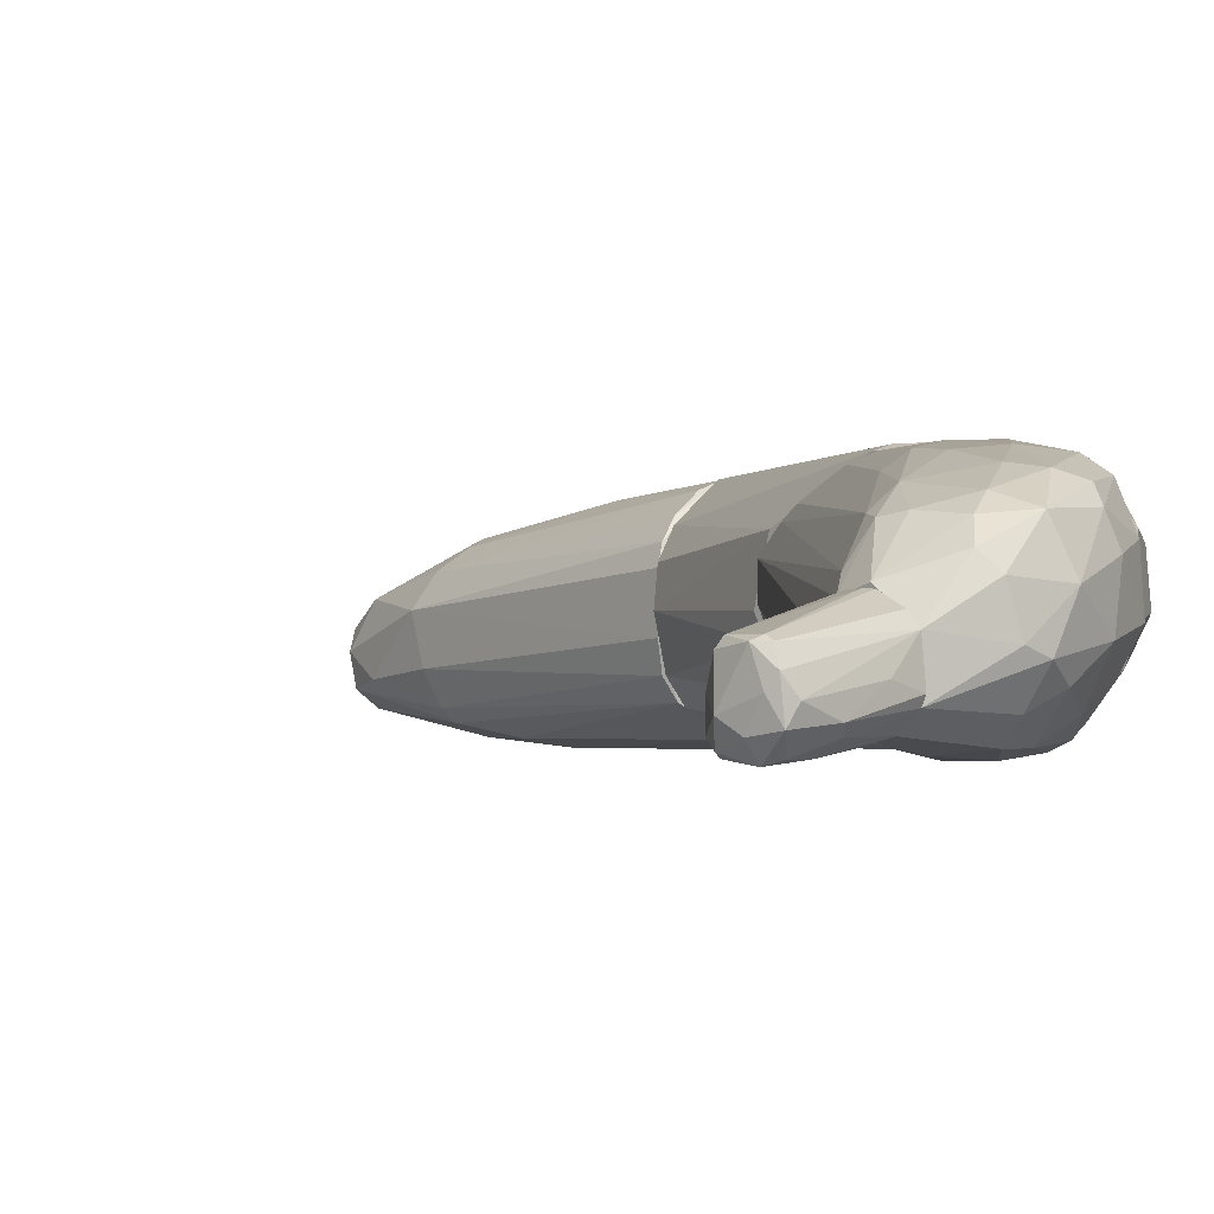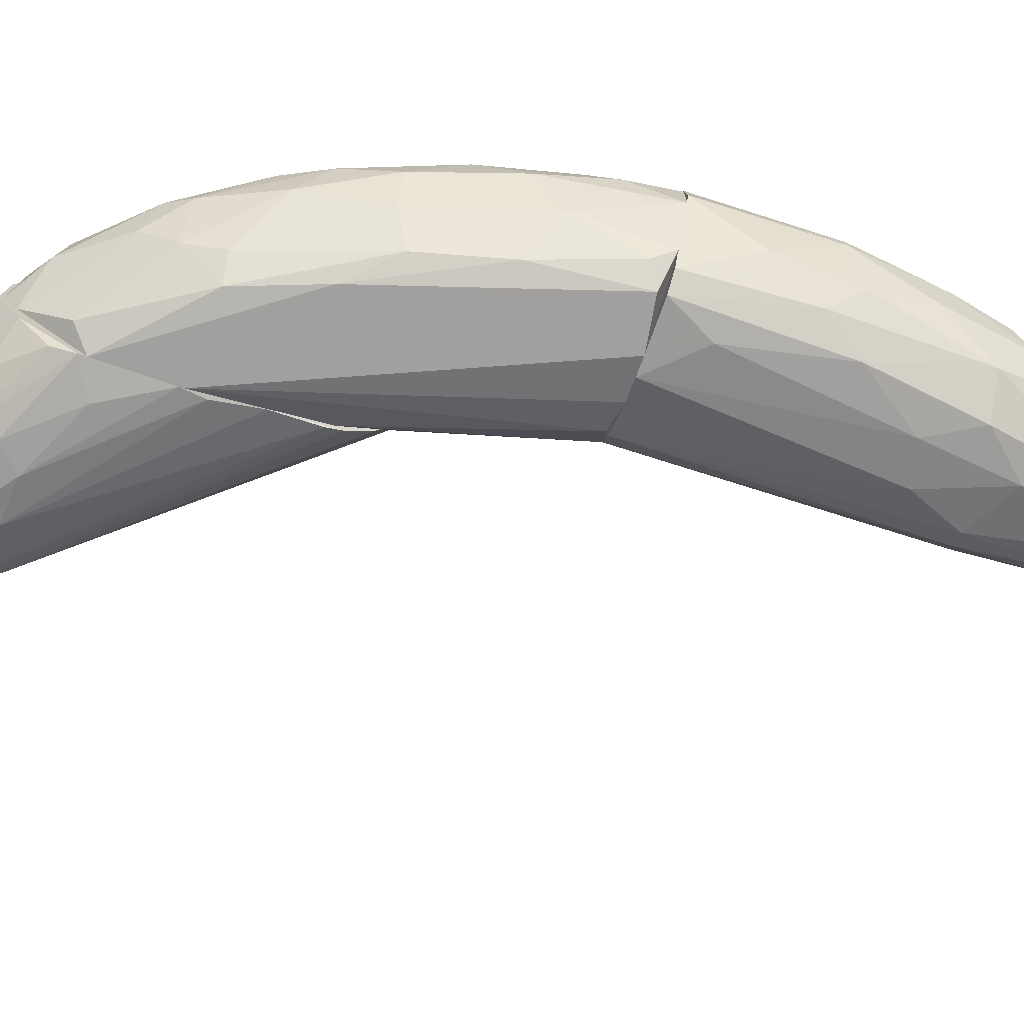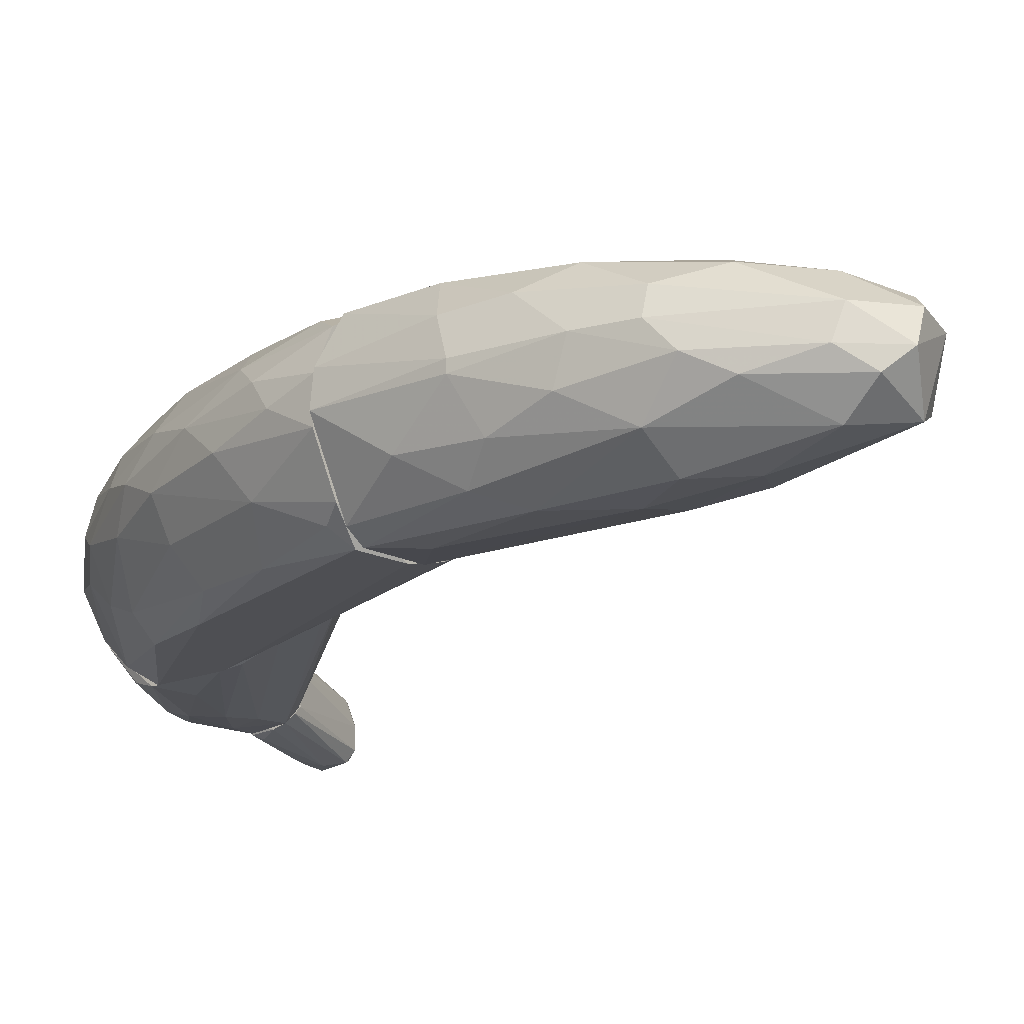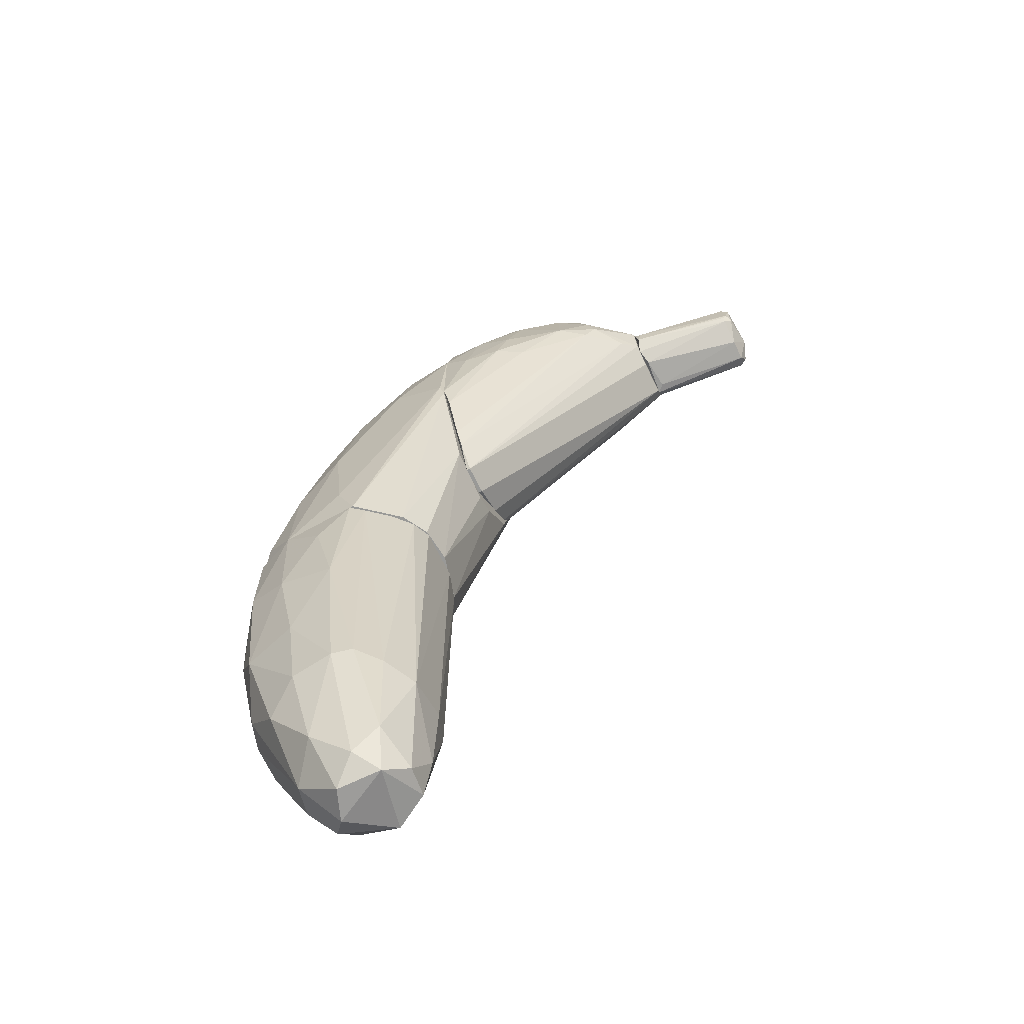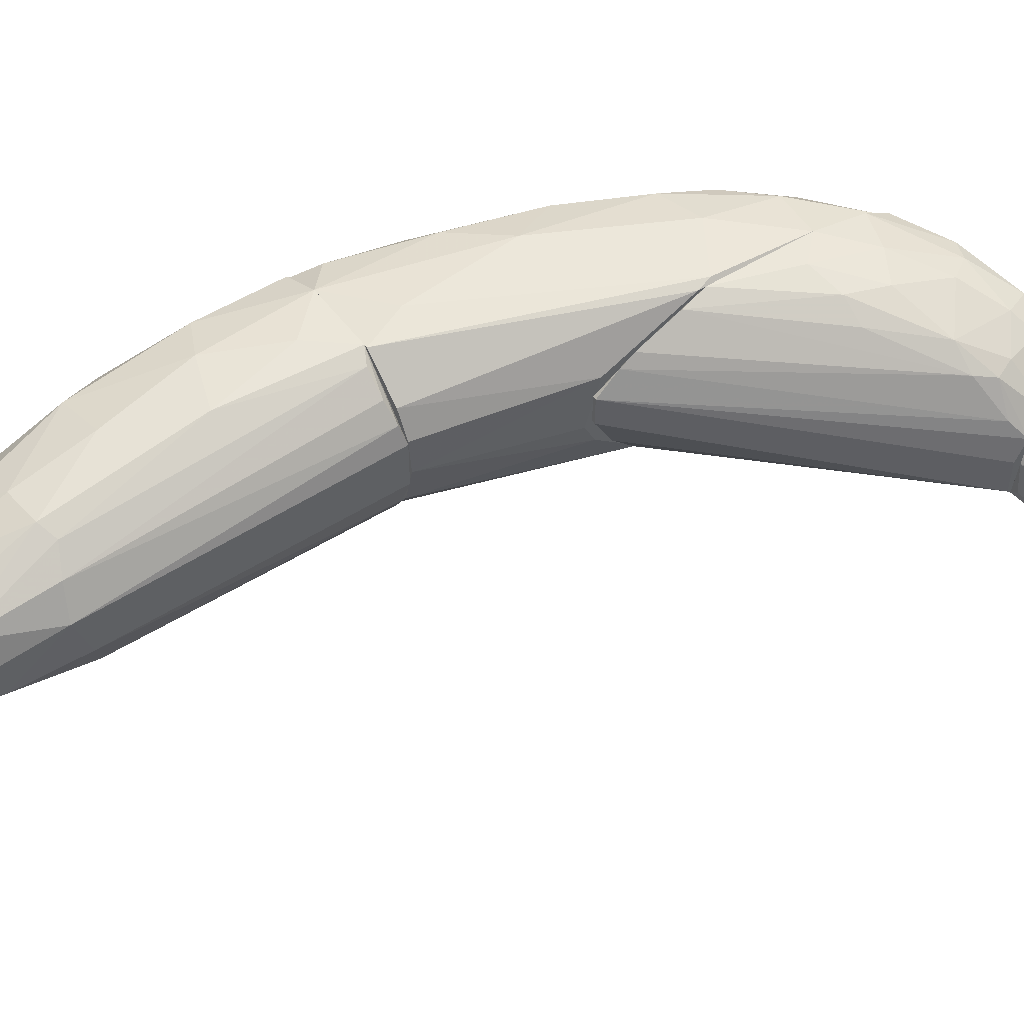
<metadata>
{"format":"obj","ext":"obj","renderer":"f3d","projection":"perspective","resolution":1024,"background":"white","views":[{"elev":-1.8,"azim":139.8,"up":"+Z"},{"elev":-71.8,"azim":-109.0,"up":"+Z"},{"elev":-18.2,"azim":-51.8,"up":"+Z"},{"elev":-68.8,"azim":26.1,"up":"+Y"},{"elev":51.6,"azim":55.7,"up":"+Z"}]}
</metadata>
<code>
o convex_0
v -0.009093 -0.09191 0.01352
v -0.04335 -0.03983 0.01566
v -0.04335 -0.03983 0.01779
v -0.004094 -0.01555 0.01423
v -0.01552 -0.01555 0.03564
v -0.03122 -0.01556 -4.8e-05
v -0.02836 -0.0905 0.01779
v -0.02123 -0.07336 0.000668
v -0.03693 -0.01628 0.03207
v -0.01766 -0.0705 0.02992
v -0.007664 -0.01555 0.005664
v -0.03621 -0.05624 0.02921
v -0.0355 -0.06479 0.004947
v -0.005523 -0.01628 0.02707
v -0.01552 -0.09334 0.004951
v -0.04264 -0.01556 0.01637
v -0.008378 -0.06836 0.004951
v -0.006238 -0.07265 0.01922
v -0.03907 -0.06765 0.01779
v -0.02907 -0.03697 0.03421
v -0.01623 -0.09334 0.02136
v -0.01837 -0.01555 0.000668
v -0.02551 -0.09334 0.008521
v -0.03621 -0.03769 0.002094
v -0.009804 -0.07122 0.02493
v -0.02836 -0.0655 -4.4e-05
v -0.03122 -0.07622 0.02565
v -0.01552 -0.05837 0.000668
v -0.04192 -0.03697 0.02493
v -0.007664 -0.08407 0.00923
v -0.02051 -0.09692 0.01779
v -0.04049 -0.02841 0.007805
v -0.03764 -0.07193 0.0128
v -0.02337 -0.05624 -0.000757
v -0.02408 -0.08693 0.003522
v -0.02551 -0.07122 0.02921
v -0.01123 -0.08835 0.02136
v -0.02979 -0.01555 0.03492
v -0.04049 -0.05481 0.01066
v -0.01266 -0.01699 0.03421
v -0.03693 -0.0334 0.03207
v -0.004094 -0.01555 0.0235
v -0.01837 -0.04055 0.03421
v -0.02337 -0.08693 0.02421
v -0.03764 -0.06765 0.02279
v -0.03122 -0.04482 -0.000757
v -0.04192 -0.01556 0.02279
v -0.03479 -0.01556 0.002094
v -0.006238 -0.06979 0.01066
v -0.03407 -0.07836 0.00923
v -0.02693 -0.02412 -0.000757
v -0.01266 -0.09549 0.01708
v -0.01123 -0.06836 0.00281
v -0.009804 -0.0912 0.007805
v -0.04049 -0.04839 0.02565
v -0.005523 -0.01628 0.00923
v -0.02265 -0.09692 0.01209
v -0.02622 -0.05553 0.03207
v -0.01409 -0.06909 0.02849
v -0.02194 -0.02341 0.03564
v -0.02979 -0.08906 0.01209
v -0.04121 -0.05766 0.01779
v -0.03978 -0.0434 0.007092
v -0.008378 -0.01699 0.03064
f 40 25 64
f 5 4 11
f 2 3 16
f 5 11 22
f 18 14 25
f 22 11 28
f 18 1 30
f 2 16 32
f 8 26 34
f 28 8 34
f 22 28 34
f 8 15 35
f 15 23 35
f 26 8 35
f 13 26 35
f 12 27 36
f 1 18 37
f 10 21 37
f 18 25 37
f 5 22 38
f 22 16 38
f 13 33 39
f 12 20 41
f 9 29 41
f 38 9 41
f 20 38 41
f 4 5 42
f 5 14 42
f 18 4 42
f 14 18 42
f 40 5 43
f 21 10 44
f 27 7 44
f 31 21 44
f 7 31 44
f 10 36 44
f 36 27 44
f 19 7 45
f 27 12 45
f 7 27 45
f 24 6 46
f 13 24 46
f 26 13 46
f 34 26 46
f 16 3 47
f 29 9 47
f 3 29 47
f 9 38 47
f 38 16 47
f 22 6 48
f 16 22 48
f 6 24 48
f 32 16 48
f 24 32 48
f 4 18 49
f 30 17 49
f 18 30 49
f 33 13 50
f 13 35 50
f 35 23 50
f 6 22 51
f 22 34 51
f 46 6 51
f 34 46 51
f 21 31 52
f 1 37 52
f 37 21 52
f 15 8 53
f 11 17 53
f 8 28 53
f 28 11 53
f 30 1 54
f 17 30 54
f 1 52 54
f 52 15 54
f 15 53 54
f 53 17 54
f 29 3 55
f 12 41 55
f 41 29 55
f 45 12 55
f 11 4 56
f 17 11 56
f 4 49 56
f 49 17 56
f 23 15 57
f 31 7 57
f 15 52 57
f 52 31 57
f 20 12 58
f 36 10 58
f 12 36 58
f 43 20 58
f 10 43 58
f 10 37 59
f 37 25 59
f 25 40 59
f 43 10 59
f 40 43 59
f 5 38 60
f 38 20 60
f 43 5 60
f 20 43 60
f 7 19 61
f 19 33 61
f 50 23 61
f 33 50 61
f 23 57 61
f 57 7 61
f 3 2 62
f 33 19 62
f 2 39 62
f 39 33 62
f 19 45 62
f 55 3 62
f 45 55 62
f 24 13 63
f 2 32 63
f 32 24 63
f 39 2 63
f 13 39 63
f 14 5 64
f 25 14 64
f 5 40 64
o convex_1
v 0.002327 0.07223 0.02492
v -0.04192 -0.01554 0.01423
v -0.04192 -0.01554 0.02207
v -0.003383 -0.01554 0.01779
v 0.003758 0.05868 -5e-05
v 0.003758 0.03227 0.03564
v -0.02194 -0.01554 -5e-05
v -0.02479 0.04154 0.02207
v -0.02979 -0.01554 0.03492
v -0.01766 0.04012 0.03421
v -0.02479 0.02085 0.002091
v 0.003758 0.02229 0.005666
v -0.0148 -0.01554 0.03564
v -0.01266 0.05796 0.0128
v 0.003758 0.05439 0.03564
v -0.03264 0.02442 0.01566
v -0.0355 0.004439 0.02921
v -0.03121 -0.01411 -5e-05
v -0.008378 -0.01483 0.004949
v 0.003758 0.01444 0.02707
v -0.02051 0.01586 0.03635
v 0.003758 0.07366 0.01423
v -0.01195 0.04368 0.000666
v -0.007662 0.06082 0.02993
v -0.006951 -0.01554 0.02921
v 0.003758 0.04441 -5e-05
v -0.03621 0.000867 0.008516
v -0.0355 -0.01055 0.03278
v -0.0255 0.03869 0.01352
v -0.01623 0.05582 0.01922
v -0.0355 0.01514 0.02279
v 0.000185 0.06225 0.002808
v 0.003758 0.06653 0.03278
v -0.0255 0.02513 0.03349
v 0.003758 0.01158 0.01709
v -0.03835 0.006579 0.01637
v 0.003043 0.03512 0.03635
v -0.02122 0.04296 0.0285
v -0.004094 0.06867 0.01566
v -0.007662 0.04154 0.03635
v -0.01623 0.04441 0.004949
v -0.005525 -0.01554 0.009232
v -0.01837 -0.006976 0.03635
v -0.03478 -0.01197 0.002808
v -0.01409 -0.01554 0.002091
v -0.006236 0.05582 0.03421
v -0.02908 0.02371 0.008516
v -0.01766 0.0287 -5e-05
v -0.02979 0.02728 0.02635
v -0.004094 -0.01554 0.02422
v -0.00481 0.06724 0.0235
v -0.03907 -0.001272 0.02493
v -0.03835 -0.01554 0.02993
v -0.02979 0.007295 0.03421
v -0.01409 0.05582 0.02635
v 0.003043 0.07081 0.009232
v 0.003758 0.01371 0.0128
v -0.03692 -0.01554 0.004949
v -0.01409 0.0494 0.03278
v -0.02908 0.03369 0.01993
v -0.04121 -0.006259 0.01922
v -0.01409 0.05154 0.007804
v -0.01908 0.05154 0.01637
v -0.02908 0.005156 0.001379
f 75 112 128
f 67 66 68
f 68 66 71
f 67 68 73
f 69 70 76
f 73 68 77
f 70 69 79
f 69 71 82
f 76 70 84
f 79 69 86
f 77 68 89
f 70 77 89
f 84 70 89
f 71 69 90
f 69 76 90
f 76 83 90
f 69 87 96
f 86 65 97
f 79 86 97
f 65 88 97
f 85 74 98
f 84 68 99
f 76 84 99
f 91 66 100
f 80 91 100
f 95 80 100
f 77 70 101
f 70 79 101
f 98 74 102
f 65 86 103
f 78 94 103
f 74 85 104
f 101 79 104
f 85 101 104
f 87 75 105
f 68 71 106
f 83 76 106
f 73 77 107
f 85 73 107
f 77 101 107
f 101 85 107
f 71 90 109
f 90 83 109
f 106 71 109
f 83 106 109
f 79 97 110
f 97 88 110
f 74 104 110
f 104 79 110
f 91 80 111
f 75 91 111
f 80 93 111
f 105 75 111
f 93 105 111
f 69 82 112
f 87 69 112
f 75 87 112
f 95 81 113
f 81 98 113
f 102 72 113
f 98 102 113
f 68 84 114
f 89 68 114
f 84 89 114
f 88 65 115
f 65 103 115
f 103 94 115
f 81 95 116
f 67 73 117
f 73 92 117
f 92 81 117
f 116 67 117
f 81 116 117
f 73 85 118
f 92 73 118
f 81 92 118
f 85 98 118
f 98 81 118
f 94 72 119
f 72 102 119
f 88 115 119
f 115 94 119
f 86 69 120
f 96 78 120
f 69 96 120
f 103 86 120
f 78 103 120
f 99 68 121
f 76 99 121
f 68 106 121
f 106 76 121
f 71 66 122
f 82 71 122
f 66 91 122
f 108 82 122
f 91 108 122
f 102 74 123
f 74 110 123
f 110 88 123
f 88 119 123
f 119 102 123
f 93 80 124
f 80 95 124
f 113 72 124
f 95 113 124
f 66 67 125
f 100 66 125
f 95 100 125
f 67 116 125
f 116 95 125
f 78 96 126
f 96 87 126
f 87 105 126
f 105 93 126
f 94 78 127
f 72 94 127
f 124 72 127
f 93 124 127
f 78 126 127
f 126 93 127
f 91 75 128
f 82 108 128
f 108 91 128
f 112 82 128
o convex_2
v 0.003758 0.07366 0.0235
v 0.003758 0.013 0.01779
v 0.003758 0.013 0.0235
v 0.04373 0.07938 0.0128
v 0.003758 0.0601 -4.4e-05
v 0.01589 0.05083 0.03421
v 0.04373 0.0651 0.004951
v 0.004474 0.02371 0.005664
v 0.03659 0.06581 0.02493
v 0.003758 0.0651 0.03349
v 0.02802 0.07866 0.004235
v 0.02588 0.08009 0.02565
v 0.03231 0.06939 -4.8e-05
v 0.004474 0.02871 0.03421
v 0.01447 0.07938 0.01209
v 0.04373 0.06724 0.01637
v 0.04373 0.07938 0.004951
v 0.003758 0.04512 -4.4e-05
v 0.02089 0.06939 0.03135
v 0.02303 0.08224 0.01779
v 0.003758 0.0701 0.007805
v 0.004474 0.01729 0.02778
v 0.01947 0.07223 0.000665
v 0.003758 0.0544 0.03564
v 0.03231 0.06367 0.000665
v 0.004474 0.01658 0.01137
v 0.01375 0.0758 0.02921
v 0.03302 0.07652 0.02493
v 0.04373 0.0758 0.002094
v 0.004474 0.013 0.0235
v 0.02731 0.08224 0.009946
v 0.03445 0.06224 0.02565
v 0.04373 0.0651 0.01208
v 0.04373 0.06796 0.002806
v 0.04373 0.07224 0.01779
v 0.02945 0.06224 0.02921
v 0.003758 0.0337 0.03564
v 0.03373 0.08152 0.01851
v 0.01947 0.06724 -0.000757
v 0.003758 0.07437 0.01423
v 0.01232 0.07866 0.02136
v 0.004474 0.013 0.01779
v 0.003758 0.03228 0.00281
v 0.004474 0.02086 0.007092
v 0.01161 0.07223 0.004238
v 0.02374 0.06295 -0.000757
v 0.01161 0.06225 0.03421
v 0.01804 0.07366 0.03064
v 0.0266 0.07438 0.000665
v 0.03588 0.07938 0.02136
v 0.003758 0.0701 0.03064
v 0.04087 0.0651 0.01922
v 0.0216 0.07938 0.007092
v 0.02874 0.07438 0.02778
v 0.004474 0.06438 0.001381
v 0.008758 0.0494 0.03564
v 0.01447 0.07795 0.02636
v 0.004474 0.02014 0.02992
v 0.01804 0.05867 0.03349
v 0.01018 0.05653 -0.000757
v 0.03159 0.08224 0.01137
v 0.004474 0.04084 0.000668
v 0.02089 0.05083 0.03135
v 0.03516 0.06939 0.02565
f 182 164 192
f 129 130 131
f 130 129 133
f 129 131 138
f 135 132 144
f 132 135 145
f 130 133 146
f 133 129 149
f 138 131 152
f 145 135 157
f 131 130 158
f 150 131 158
f 145 139 159
f 143 148 159
f 135 144 161
f 158 135 161
f 144 158 161
f 136 153 162
f 153 141 162
f 157 135 162
f 141 157 162
f 144 132 163
f 137 144 163
f 160 137 164
f 142 134 165
f 152 131 165
f 148 140 166
f 133 151 167
f 149 129 168
f 143 149 168
f 148 143 169
f 168 129 169
f 143 168 169
f 130 154 170
f 154 135 170
f 158 130 170
f 135 158 170
f 130 146 171
f 153 136 171
f 154 130 172
f 135 154 172
f 162 135 172
f 136 162 172
f 130 171 172
f 171 136 172
f 149 143 173
f 141 153 174
f 167 141 174
f 138 152 175
f 155 138 176
f 140 155 176
f 175 147 176
f 138 175 176
f 139 145 177
f 151 139 177
f 145 157 177
f 157 141 177
f 141 167 177
f 167 151 177
f 140 156 178
f 163 132 178
f 156 163 178
f 132 166 178
f 166 140 178
f 129 138 179
f 138 155 179
f 144 137 180
f 158 144 180
f 150 158 180
f 137 160 180
f 160 150 180
f 139 151 181
f 159 139 181
f 143 159 181
f 173 143 181
f 151 173 181
f 156 140 182
f 147 164 182
f 140 176 182
f 176 147 182
f 133 149 183
f 151 133 183
f 149 173 183
f 173 151 183
f 165 134 184
f 152 165 184
f 175 152 184
f 140 148 185
f 155 140 185
f 148 169 185
f 169 129 185
f 129 179 185
f 179 155 185
f 131 150 186
f 160 142 186
f 150 160 186
f 142 165 186
f 165 131 186
f 134 164 187
f 164 147 187
f 147 175 187
f 184 134 187
f 175 184 187
f 146 133 188
f 133 167 188
f 174 146 188
f 167 174 188
f 132 145 189
f 145 159 189
f 159 148 189
f 166 132 189
f 148 166 189
f 171 146 190
f 153 171 190
f 174 153 190
f 146 174 190
f 134 142 191
f 142 160 191
f 164 134 191
f 160 164 191
f 137 163 192
f 163 156 192
f 164 137 192
f 156 182 192
o convex_3
v 0.06443 0.07867 0.01208
v 0.06086 0.07438 -0.000764
v 0.04373 0.07082 0.002092
v 0.04373 0.08009 0.006377
v 0.04373 0.06725 0.01494
v 0.06443 0.0701 0.002092
v 0.06443 0.08152 0.002806
v 0.04373 0.07938 0.0128
v 0.04373 0.06582 0.004234
v 0.06585 0.07296 0.01065
v 0.04516 0.07225 0.01708
v 0.04445 0.07652 0.002092
v 0.06514 0.08152 0.008513
v 0.04445 0.06582 0.01208
v 0.06585 0.07724 0.002092
v 0.06371 0.07724 -0.000764
v 0.06443 0.07296 0.01208
v 0.06443 0.0701 0.006377
v 0.05658 0.08152 0.003519
v 0.06371 0.07153 -4.9e-05
v 0.04373 0.07724 0.01494
v 0.063 0.08224 0.005662
v 0.04445 0.06939 0.01708
v 0.06657 0.07367 0.004234
v 0.06443 0.08009 0.01137
v 0.05515 0.08009 0.002092
v 0.06585 0.07795 0.01137
v 0.04373 0.06796 0.002806
v 0.06443 0.07225 0.01137
v 0.05658 0.07724 -4.9e-05
v 0.04516 0.06582 0.005662
v 0.04587 0.0751 0.001378
v 0.06585 0.08009 0.006377
v 0.04373 0.07296 0.01708
v 0.06514 0.07225 0.000665
v 0.04373 0.07938 0.004948
v 0.04944 0.08081 0.007802
v 0.06514 0.07367 0.01208
v 0.06157 0.07867 -4.9e-05
f 222 218 231
f 196 195 197
f 196 197 200
f 197 195 201
f 197 201 206
f 199 207 208
f 198 201 212
f 194 208 212
f 200 197 213
f 205 199 214
f 200 205 214
f 199 211 214
f 210 198 216
f 202 210 216
f 205 200 217
f 213 193 217
f 200 213 217
f 202 216 219
f 205 217 219
f 217 193 219
f 195 194 220
f 201 195 220
f 194 212 220
f 212 201 220
f 197 206 221
f 202 209 221
f 206 210 221
f 210 202 221
f 209 215 221
f 215 197 221
f 208 194 222
f 204 218 222
f 201 198 223
f 206 201 223
f 210 206 223
f 198 210 223
f 194 195 224
f 195 204 224
f 222 194 224
f 204 222 224
f 199 205 225
f 207 199 225
f 216 207 225
f 219 216 225
f 205 219 225
f 203 193 226
f 193 213 226
f 213 197 226
f 215 203 226
f 197 215 226
f 208 207 227
f 198 212 227
f 212 208 227
f 207 216 227
f 216 198 227
f 195 196 228
f 204 195 228
f 196 211 228
f 218 204 228
f 211 218 228
f 196 200 229
f 211 196 229
f 200 214 229
f 214 211 229
f 193 203 230
f 209 202 230
f 203 215 230
f 215 209 230
f 219 193 230
f 202 219 230
f 199 208 231
f 211 199 231
f 218 211 231
f 208 222 231

</code>
